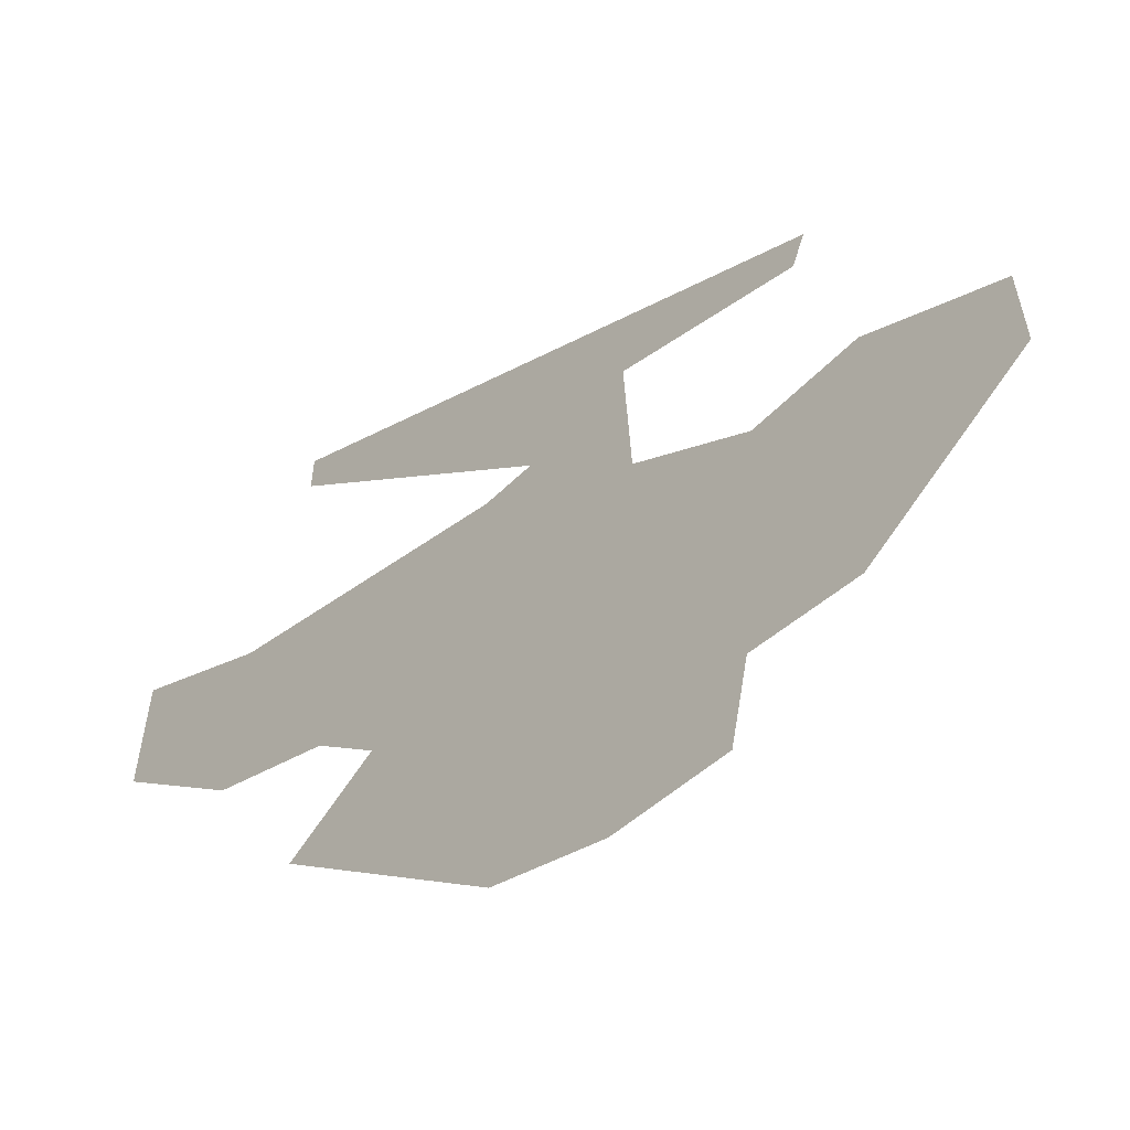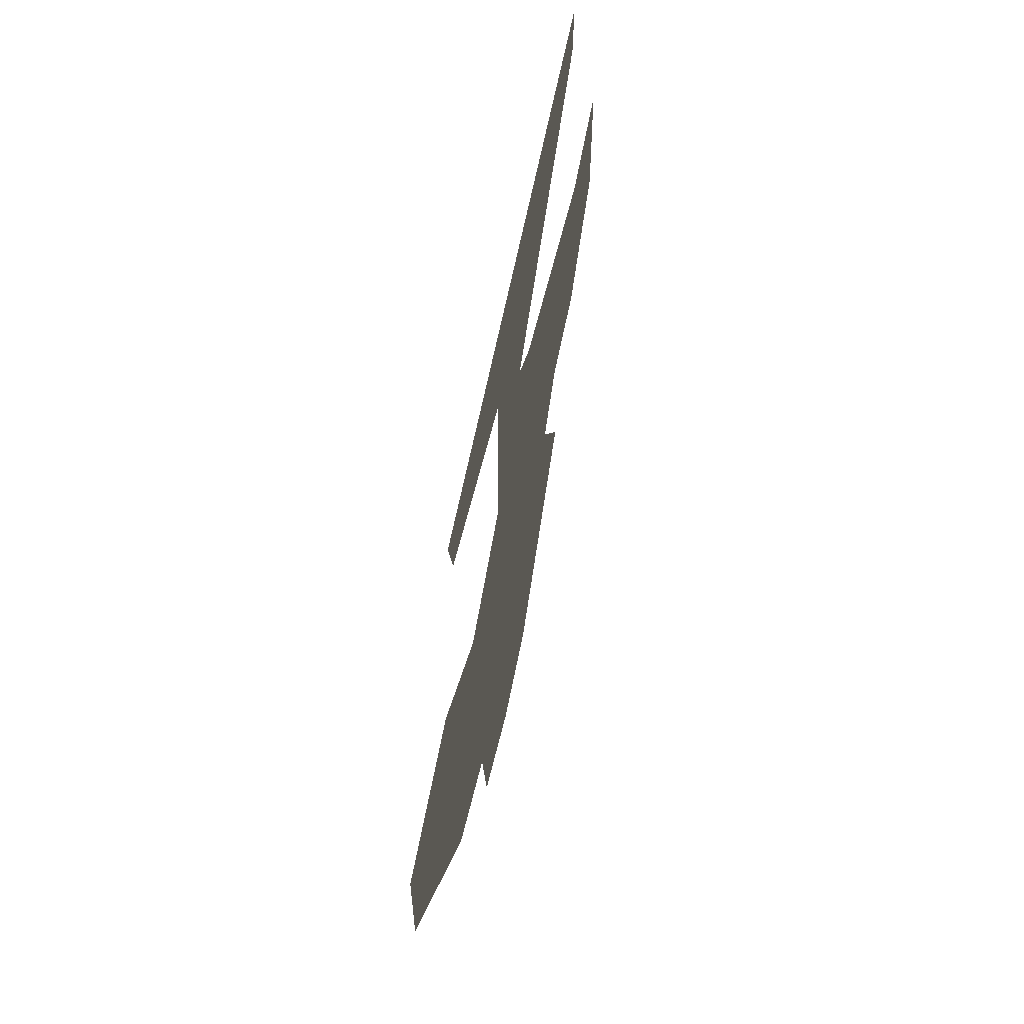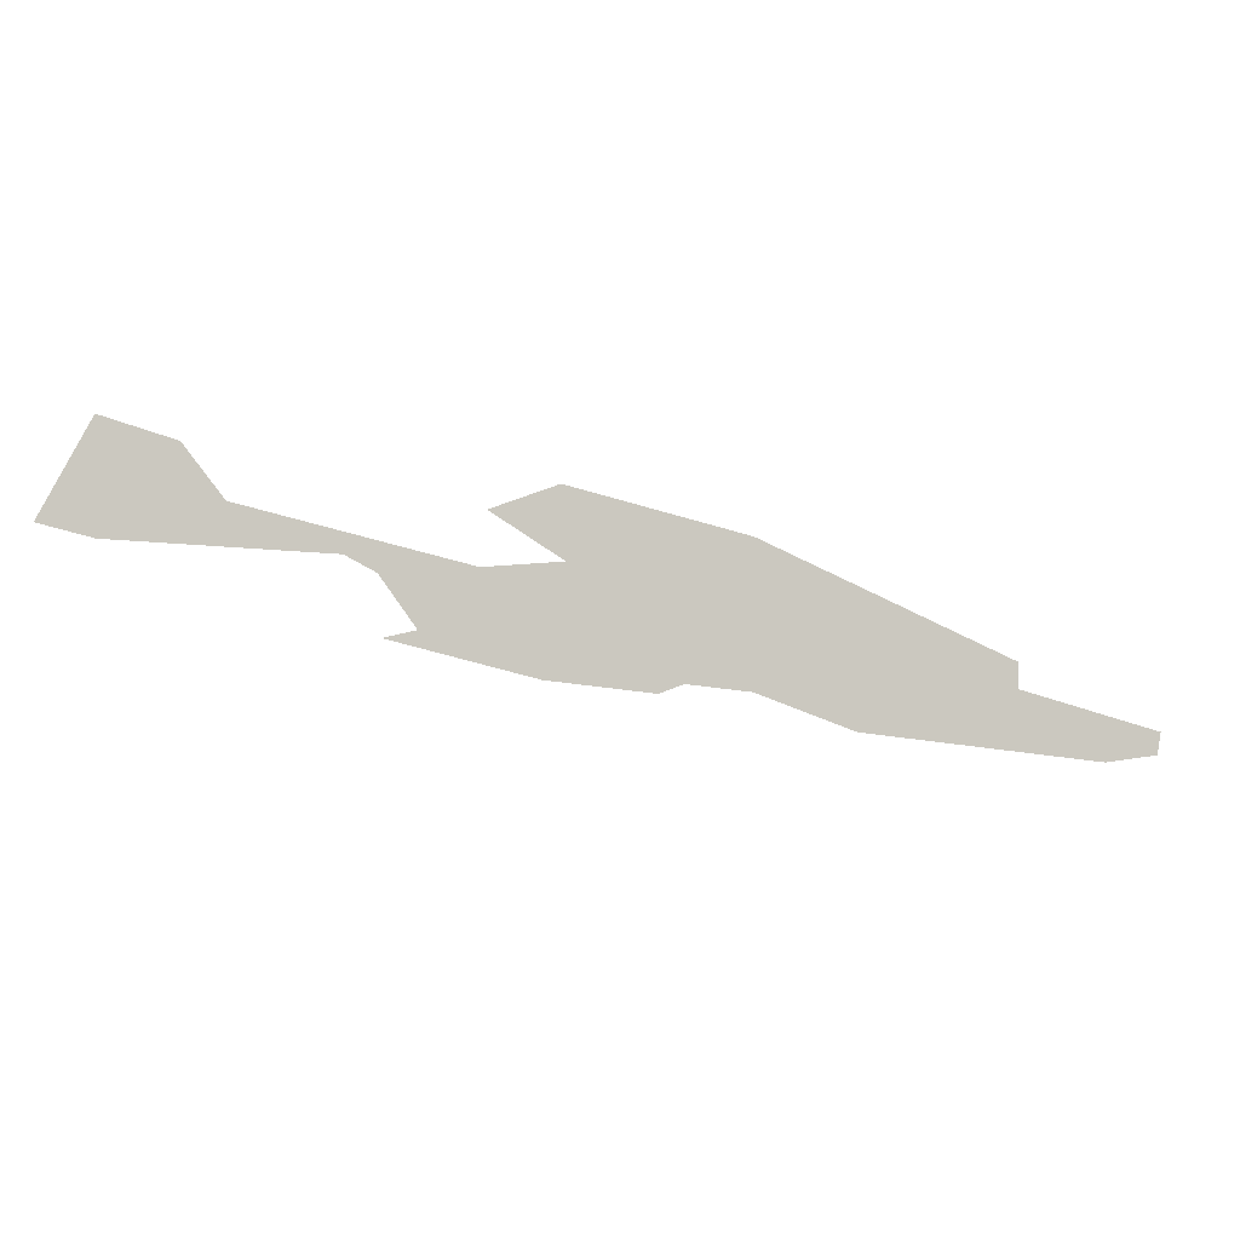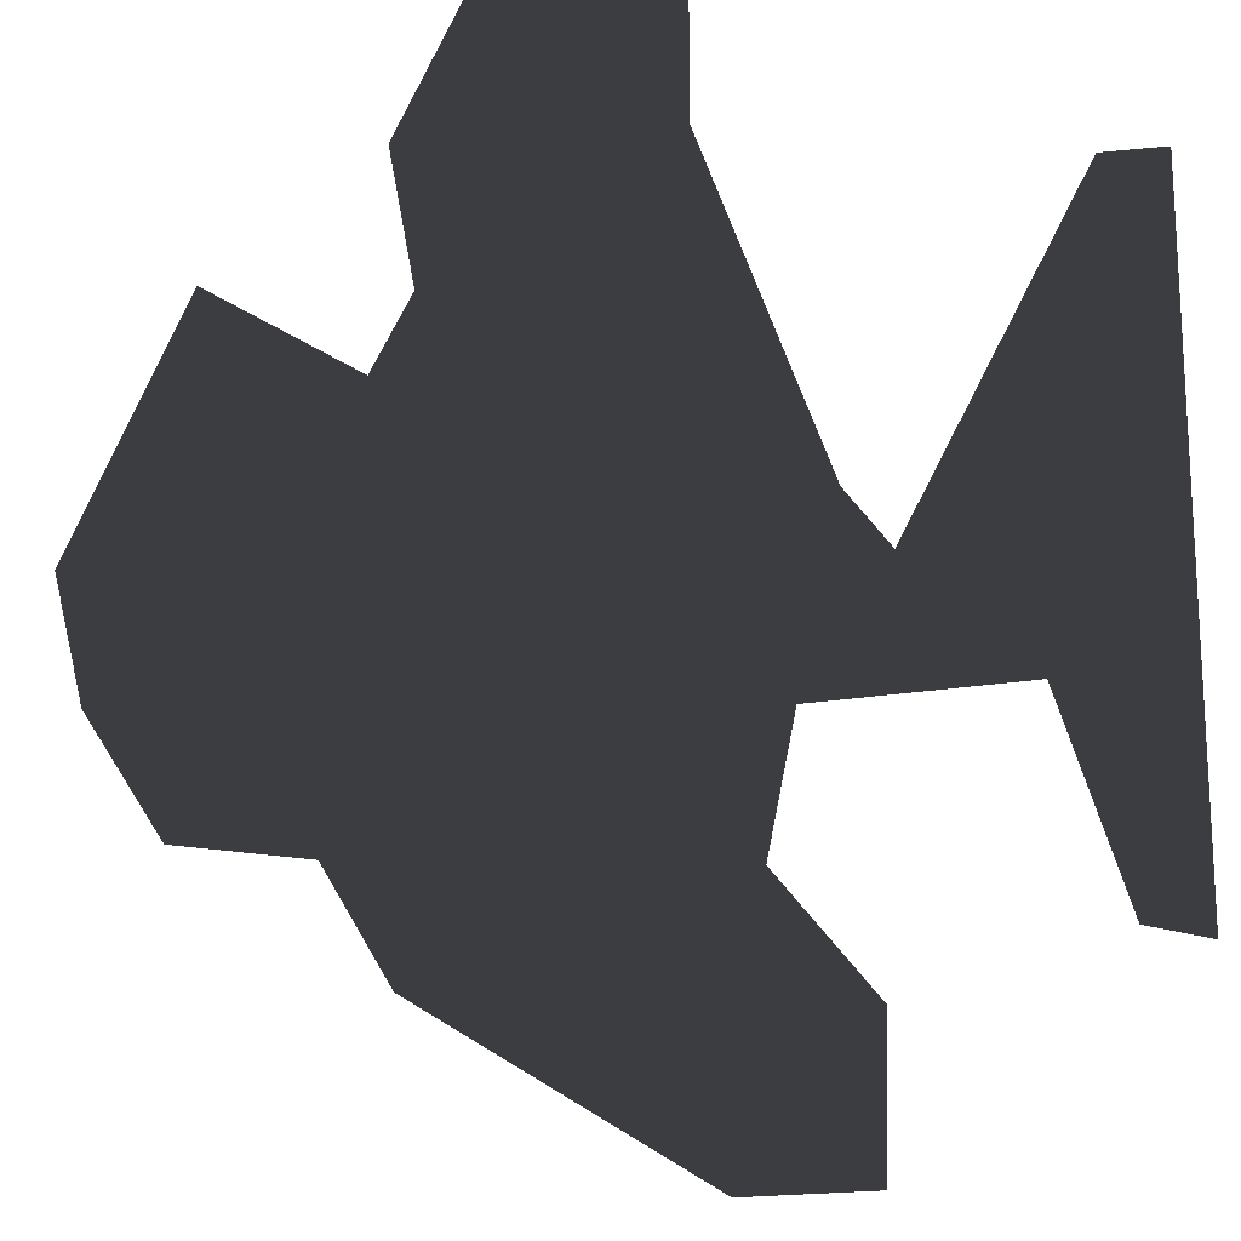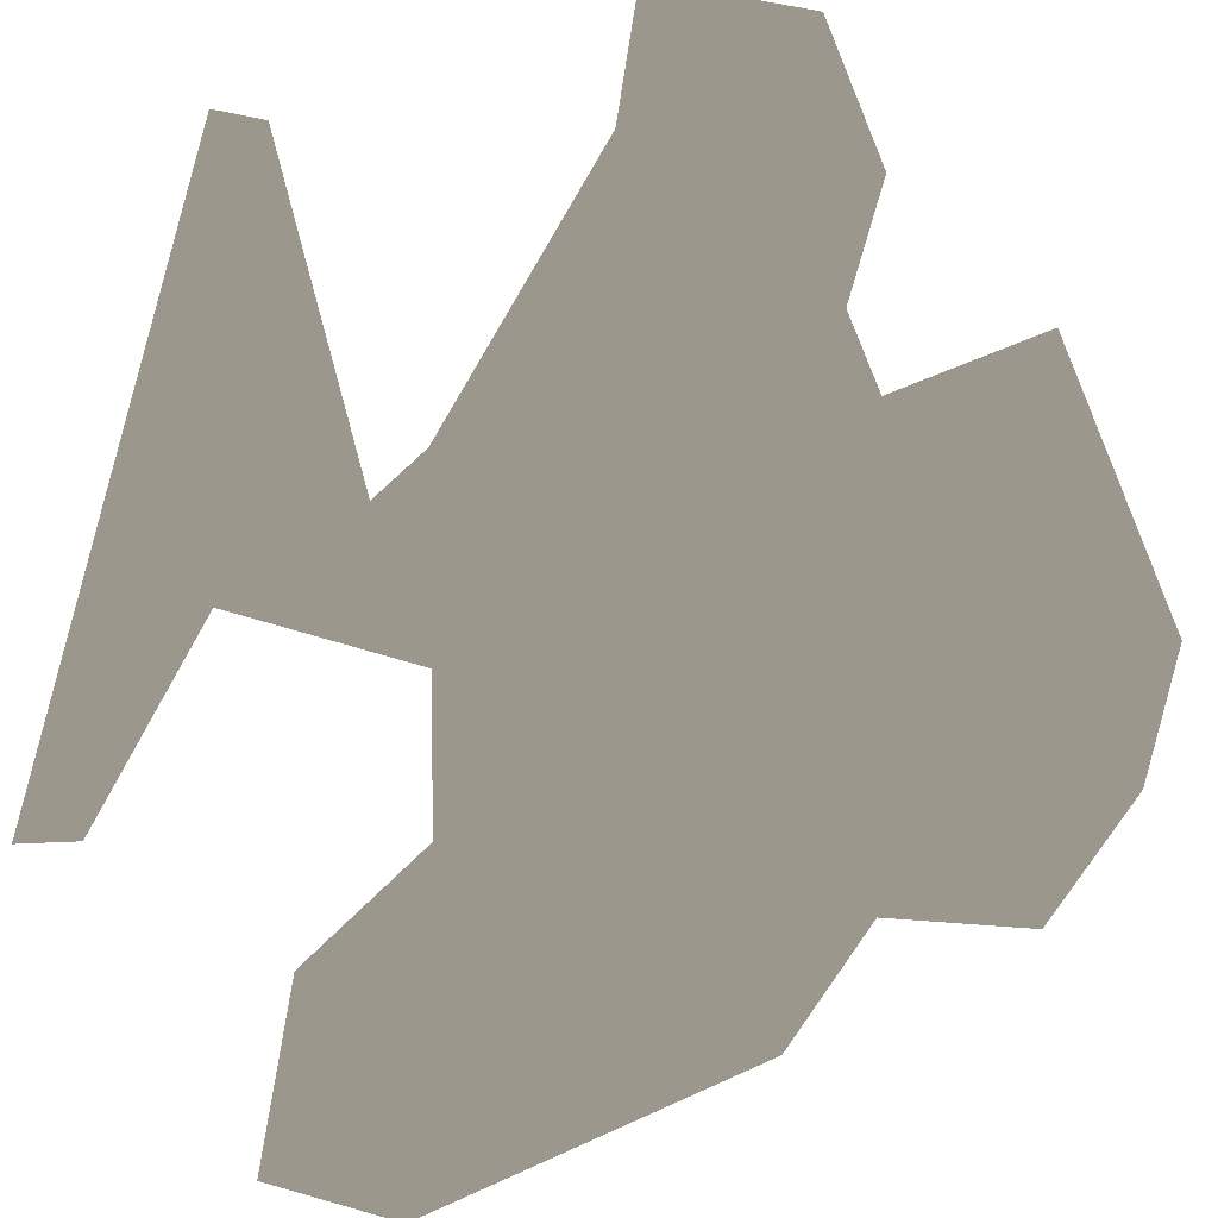
<metadata>
{"format":"obj","ext":"obj","renderer":"f3d","projection":"perspective","resolution":1024,"background":"white","views":[{"elev":-55.5,"azim":164.1,"up":"+Y"},{"elev":60.0,"azim":-123.1,"up":"+Y"},{"elev":-50.6,"azim":-109.0,"up":"+Z"},{"elev":-27.4,"azim":98.8,"up":"+Z"},{"elev":39.5,"azim":-70.0,"up":"+Z"}]}
</metadata>
<code>
v 0.309 -2.542 0.2978
v 1.208 -1.686 1.164
v 0.8739 -0.9875 0.8423
v 0.3915 1.034 0.3773
v 1.134 -0.7298 1.093
v 1.575 0.5416 1.518
v 1.6 -0.7584 1.542
v 2.092 0.6103 2.017
v 2.092 -0.285 2.017
v 0.1729 1.246 0.1667
v -0.1735 -2.528 -0.1672
v -0.2971 1.864 -0.2864
v 1.377 2.231 1.327
v -0.326 0.7477 -0.3142
v -0.6723 -2.247 -0.648
v -0.8785 0.5358 -0.8468
v -0.763 -1.532 -0.7355
v -1.258 -1.268 -1.212
v -1.402 1.023 -1.351
v -2.092 0.2094 -2.017
v -2.092 0.9424 -2.017
v -1.237 2.542 -1.193
v 1.377 2.542 1.327
v -1.167 2.197 -1.125
g PikPng.com_tree-clipart-png_444362.002_1768_0
f 1 3 2
f 3 1 4
f 4 5 3
f 6 5 4
f 6 7 5
f 8 7 6
f 7 8 9
f 4 1 10
f 10 1 11
f 12 10 11
f 12 13 10
f 11 14 12
f 14 11 15
f 14 15 16
f 16 15 17
f 16 17 18
f 16 18 19
f 19 18 20
f 19 20 21
f 22 13 12
f 13 22 23
f 22 12 24

</code>
